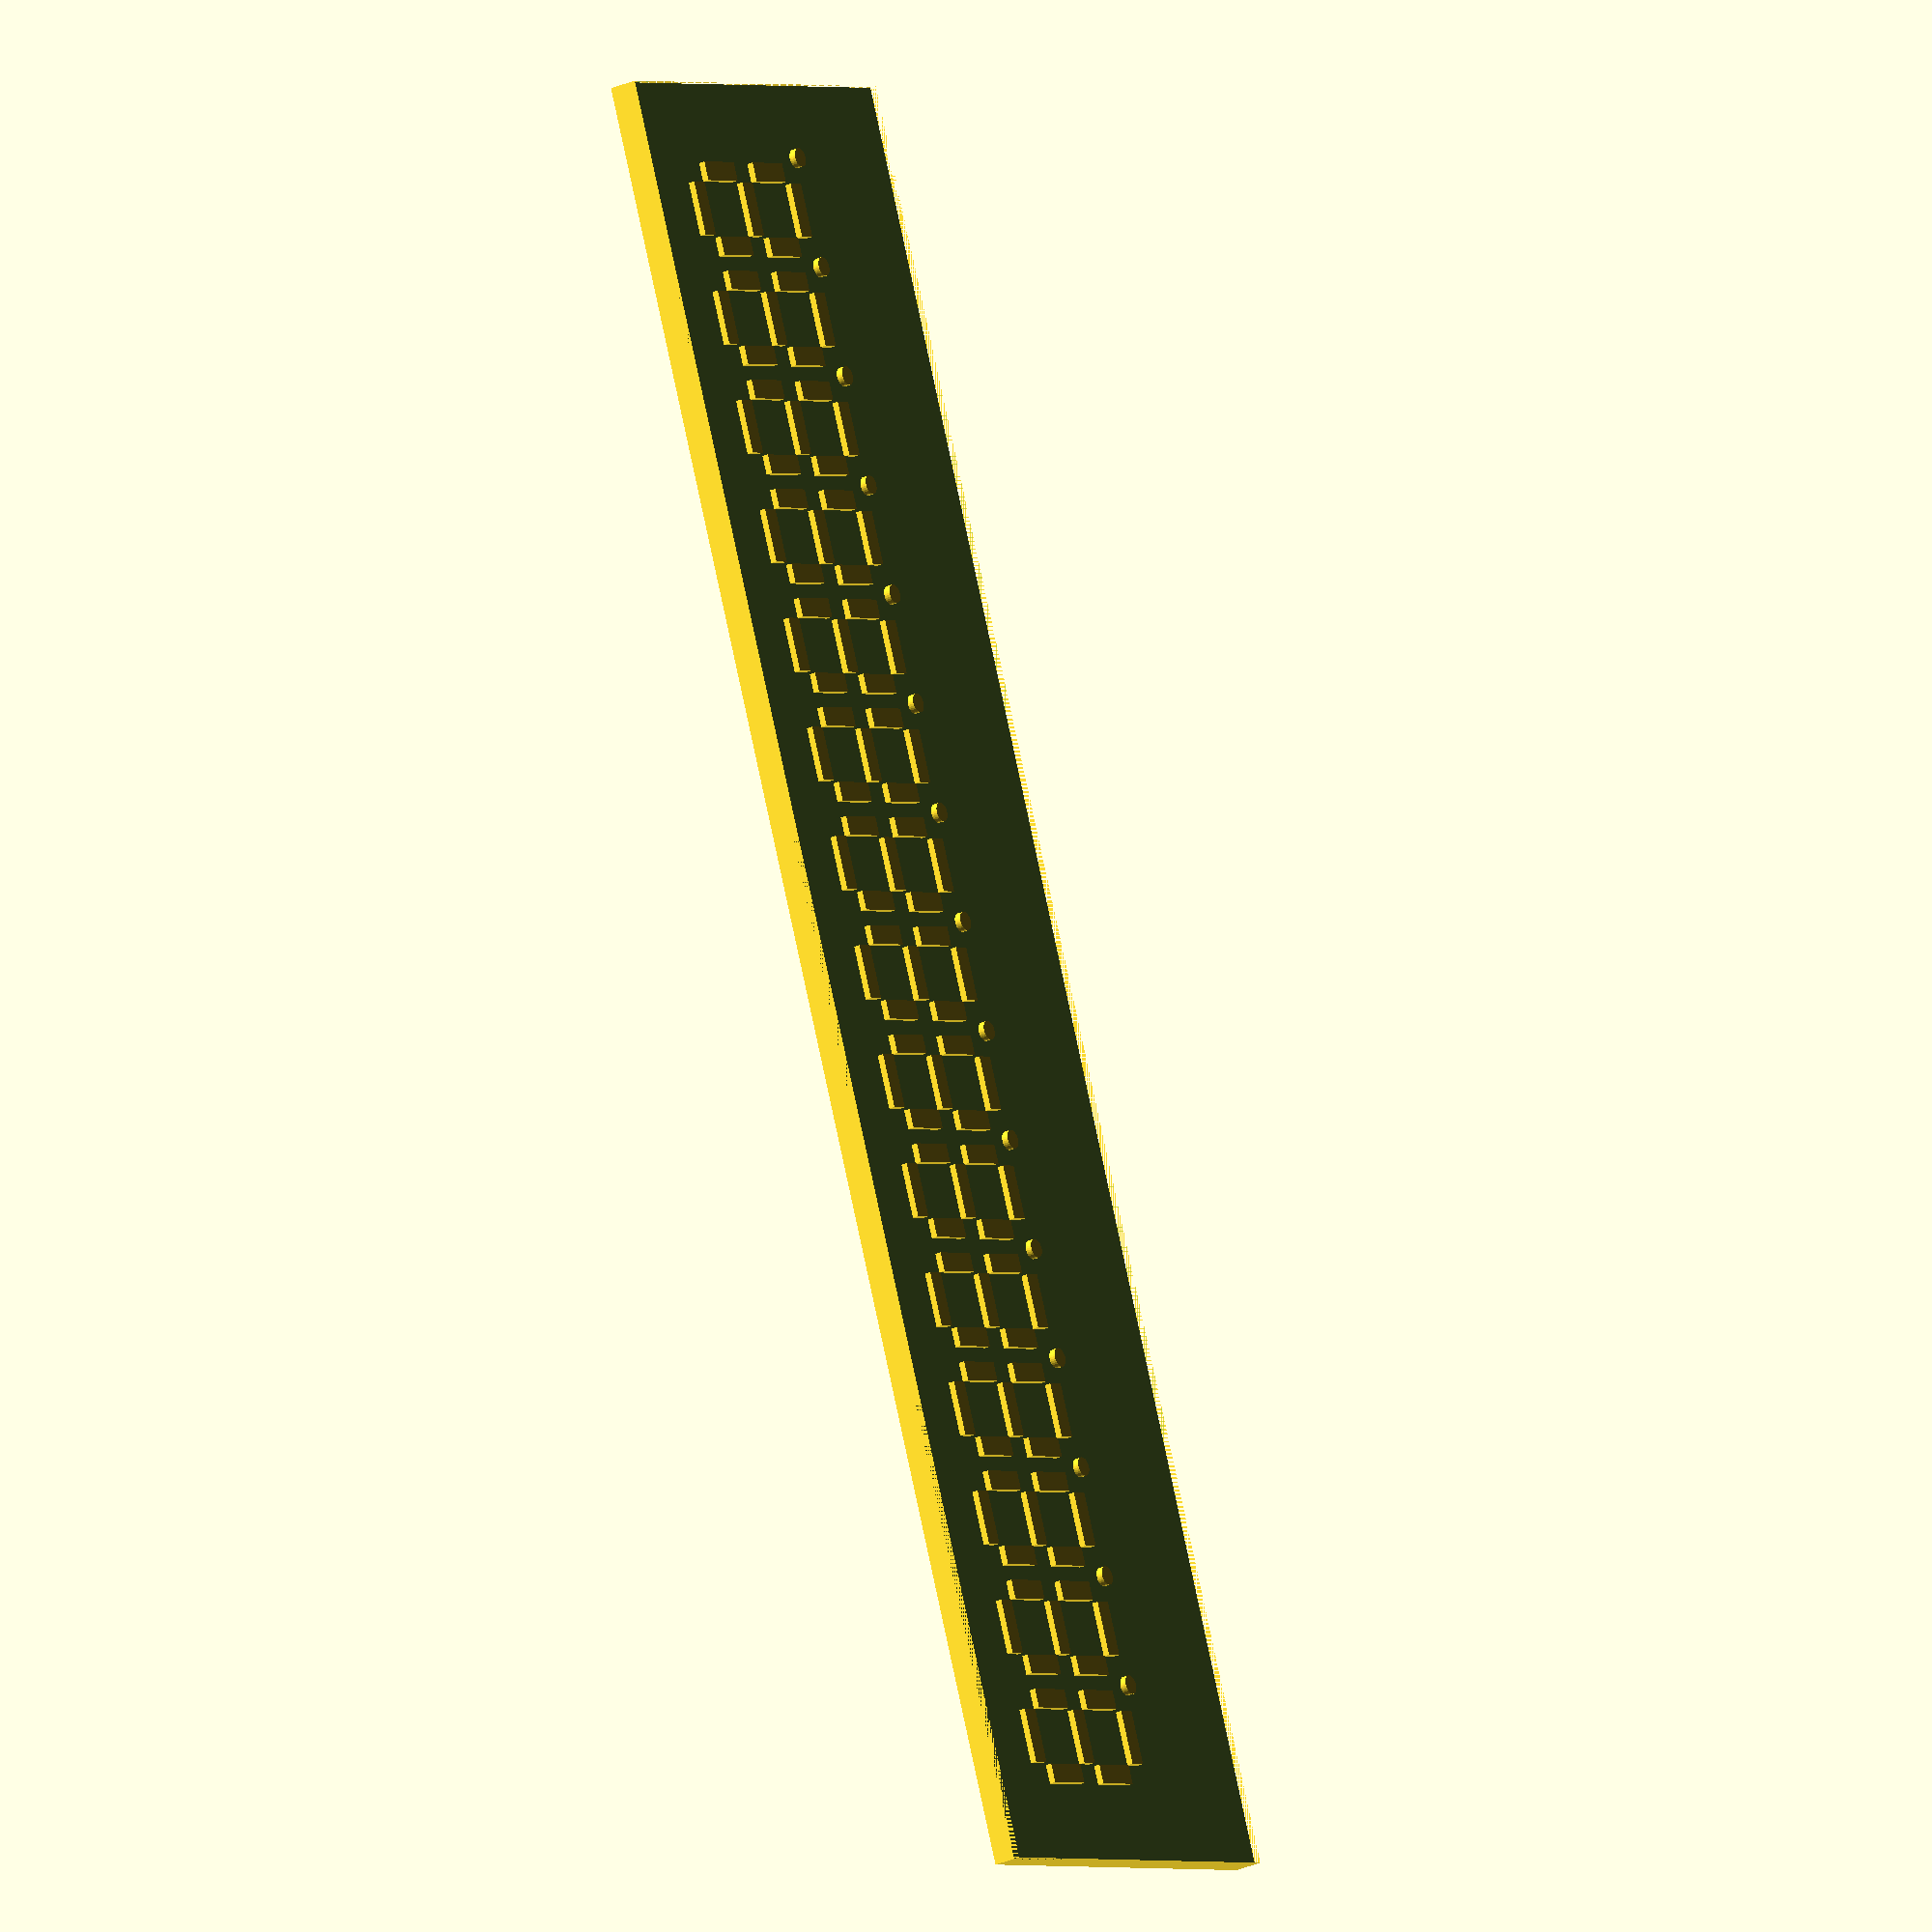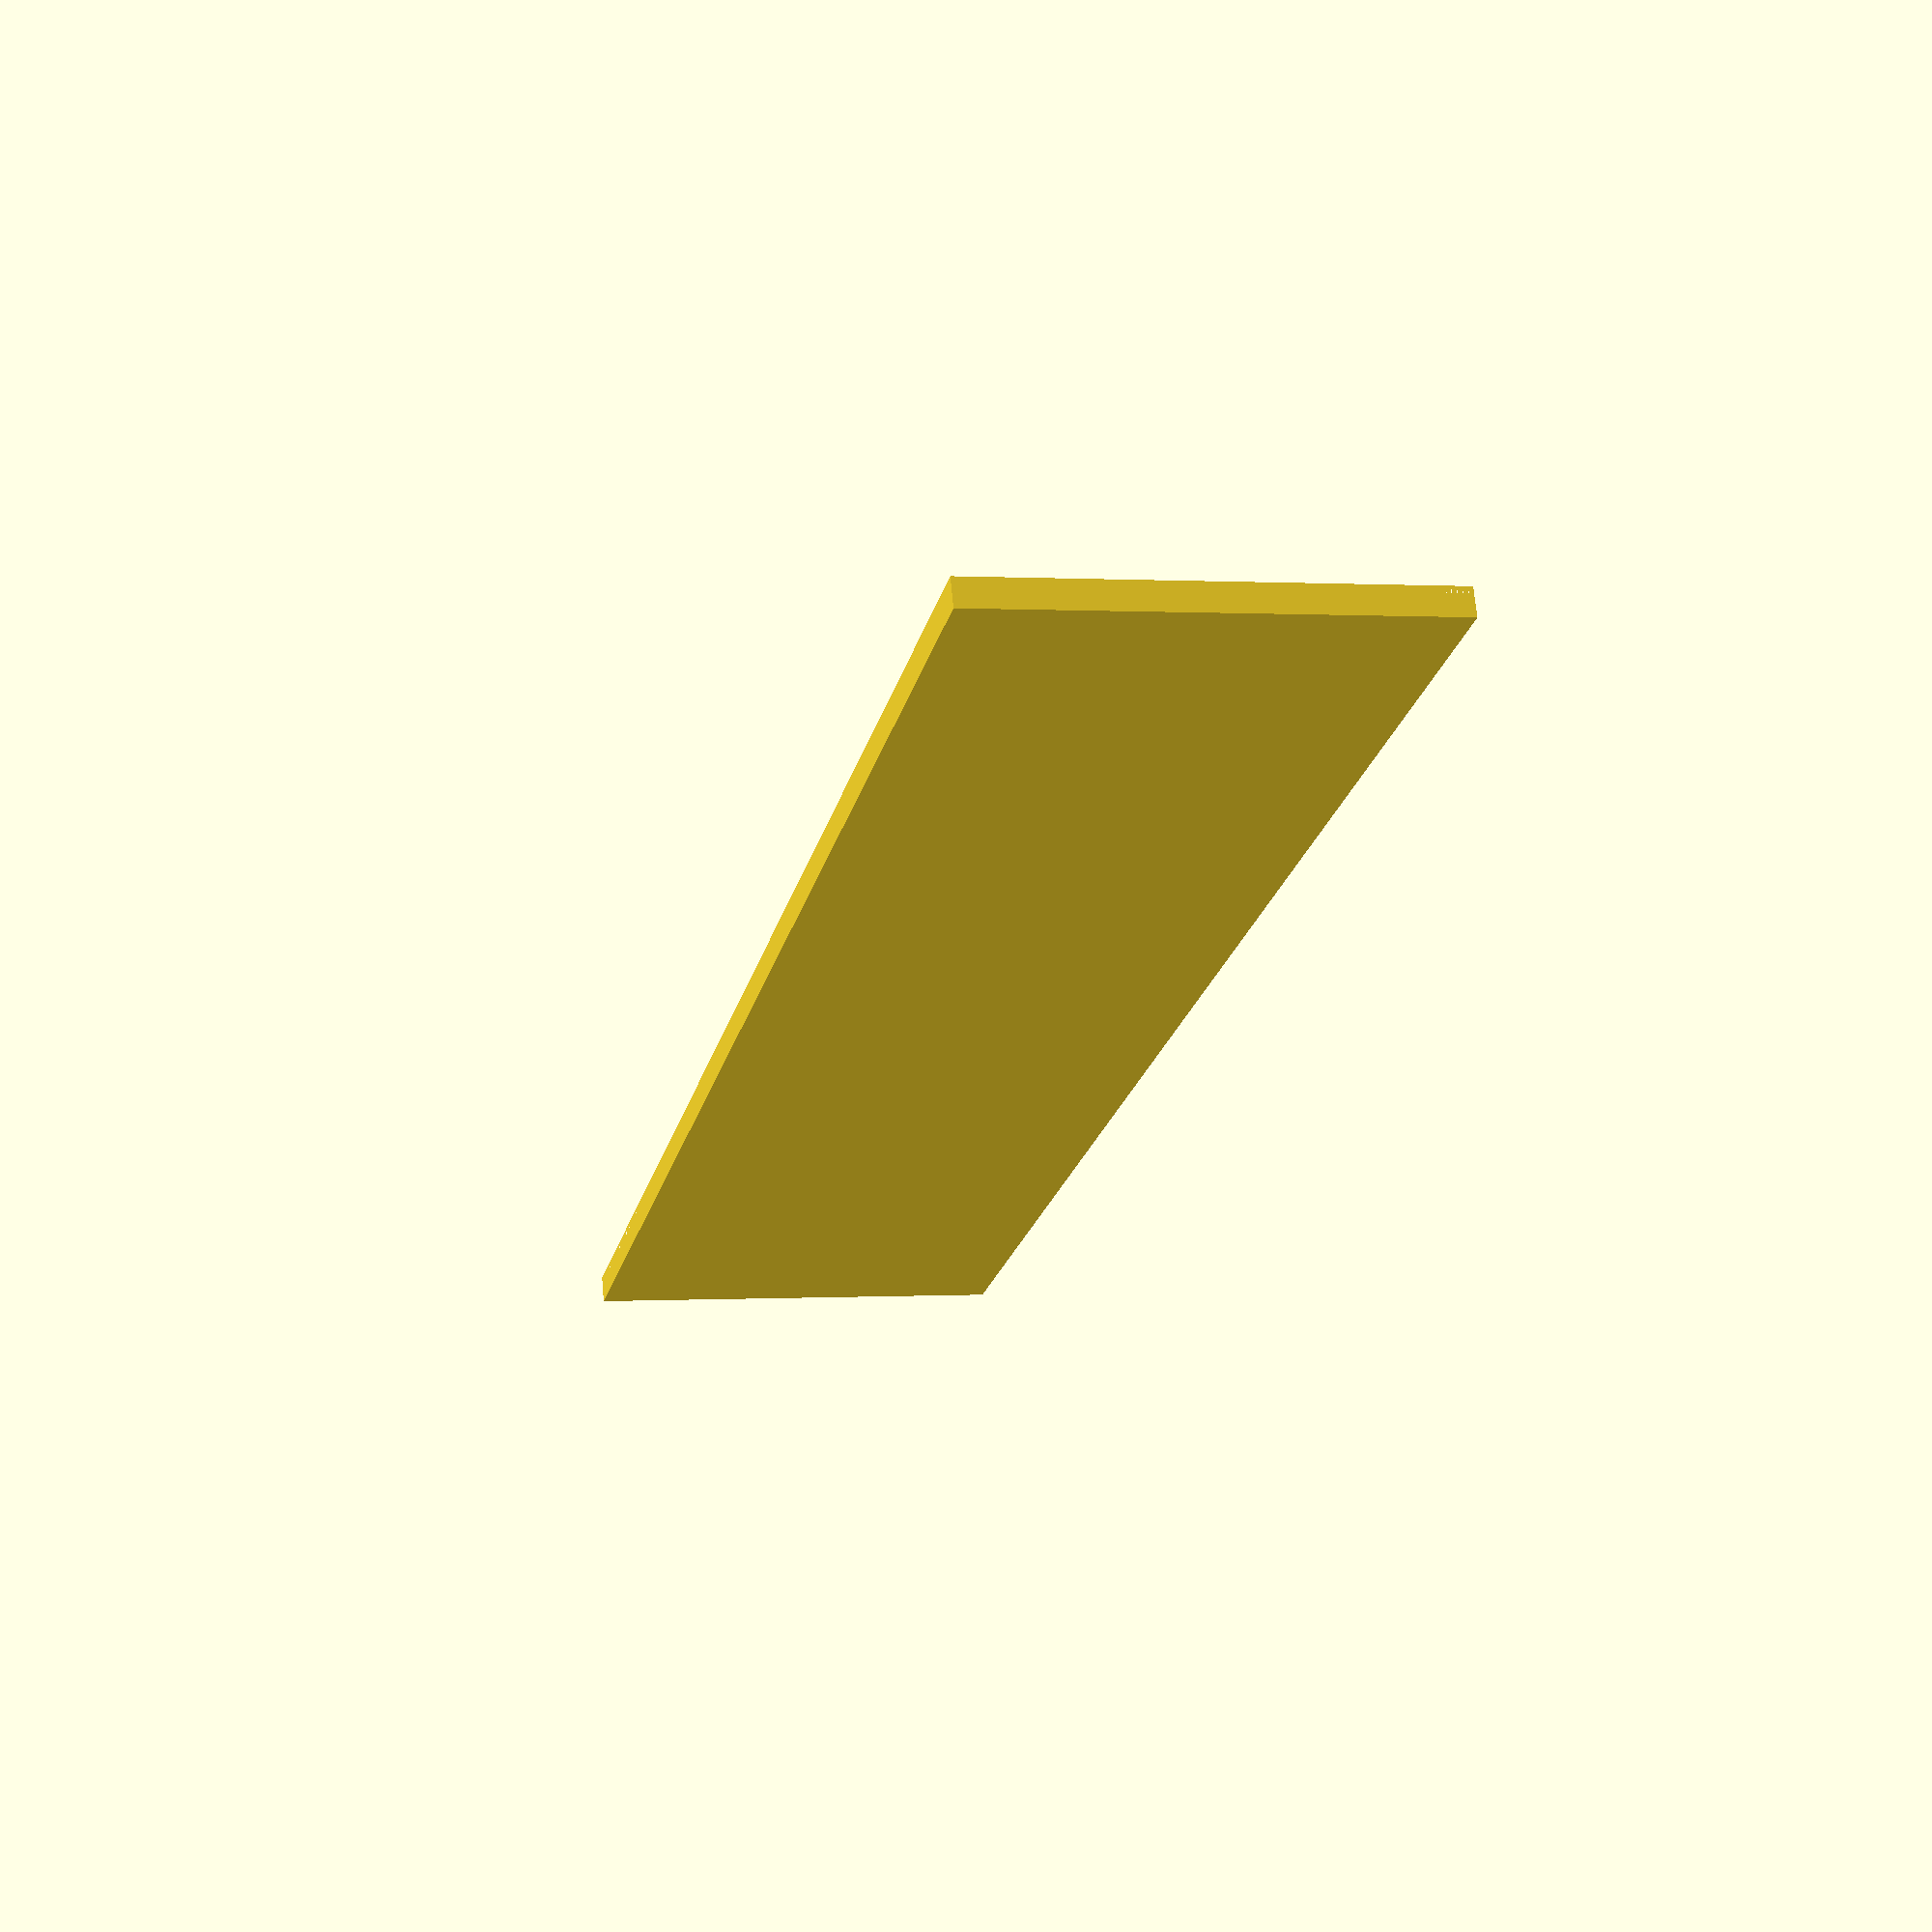
<openscad>
module pre()
{
cube([57, 14, 2], center=true);
}

module rem()
{
    translate([-7*3.5-2.5/2, 3.9-7, 0])
    {
for(i=[0:3.5:14*3.5])
{    
translate([i, 0, 0])
{
digit();
}
}
}
}

// Clearance so diffuser fits inside mask holes.

w = 0.1;

module cut()
{
cube([0.7-w, 1.8-w, 3], center=true);
}

module rcut()
{
cube([1.8-w, 0.7-w, 3], center=true);
}

module digit()
{
    
translate([1.2, -1.4, 0])
    {
    rcut();
    }

translate([1.2, 1.4, 0])
    {
    rcut();
    }

translate([1.2, 4.2, 0])
    {
    rcut();
    }
    
cut();
translate([2.4, 0, 0])
{
    cut();
}    
translate([2.9, 4.8, 0])
{
cylinder(d=0.7-w, h = 3, $fn =30, center=true);
}

translate([0, 2.8, 0])
{
cut();
translate([2.4, 0, 0])
{
    cut();
}    
}
}

module mask()
{
    difference()
    {
        pre();
        rem();
    }
}

dh = 0.9;
dd = 0.2;

module diffuser()
{
translate([0, 0, 2/2+dh/2-dd])
    {
    cube([57, 14, dh], center=true);
    }
}

domask = 0;
dodiff = 1;

if(domask)
{
mask();
}

if(dodiff)
{
difference()
    {
        diffuser();
        mask();
    }
}

</openscad>
<views>
elev=206.4 azim=111.4 roll=55.0 proj=o view=solid
elev=111.1 azim=282.9 roll=185.1 proj=p view=wireframe
</views>
